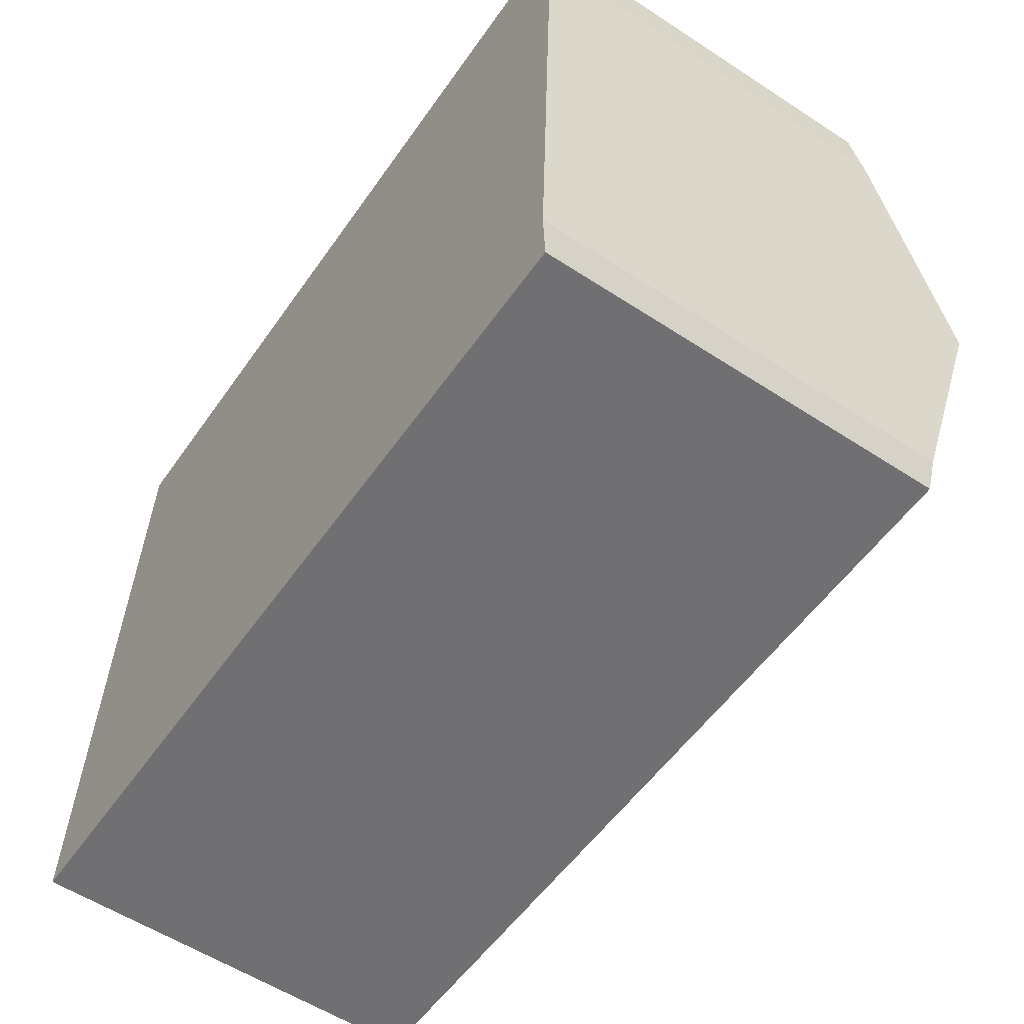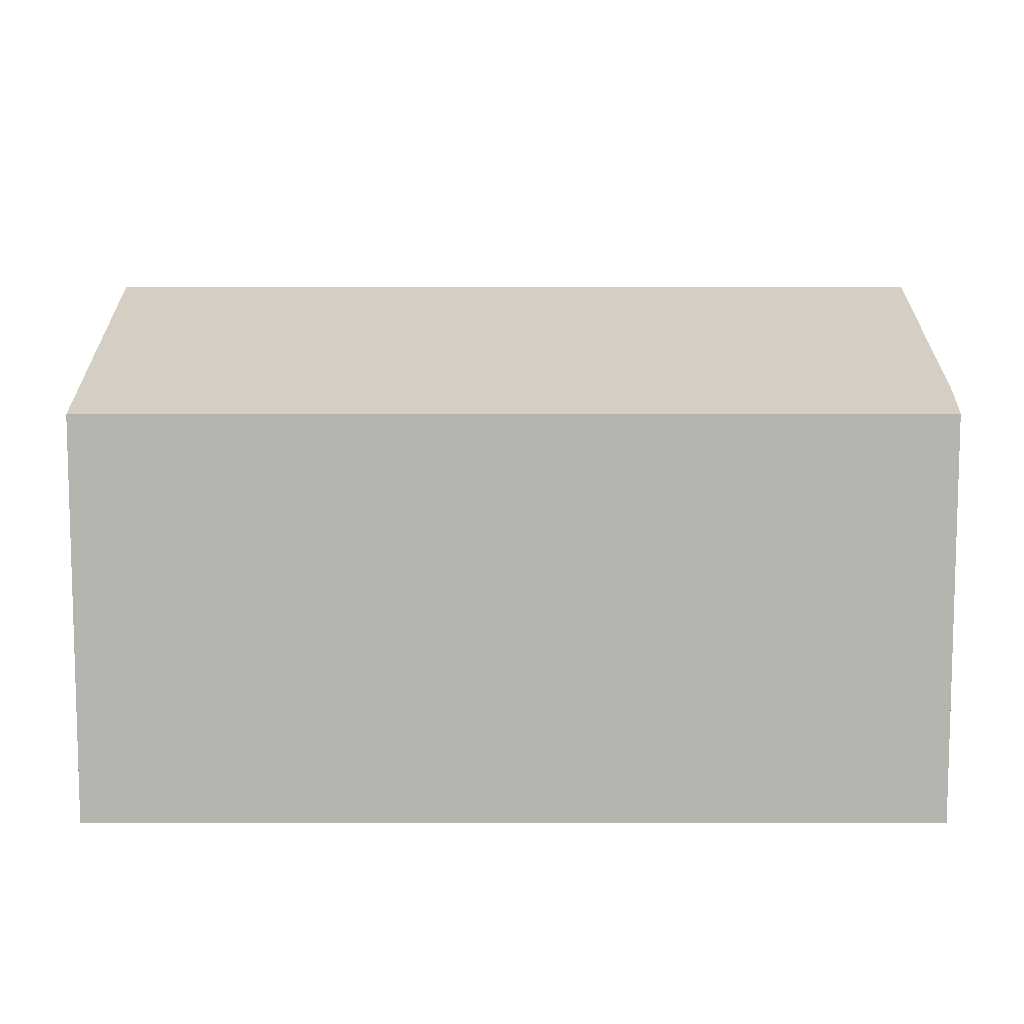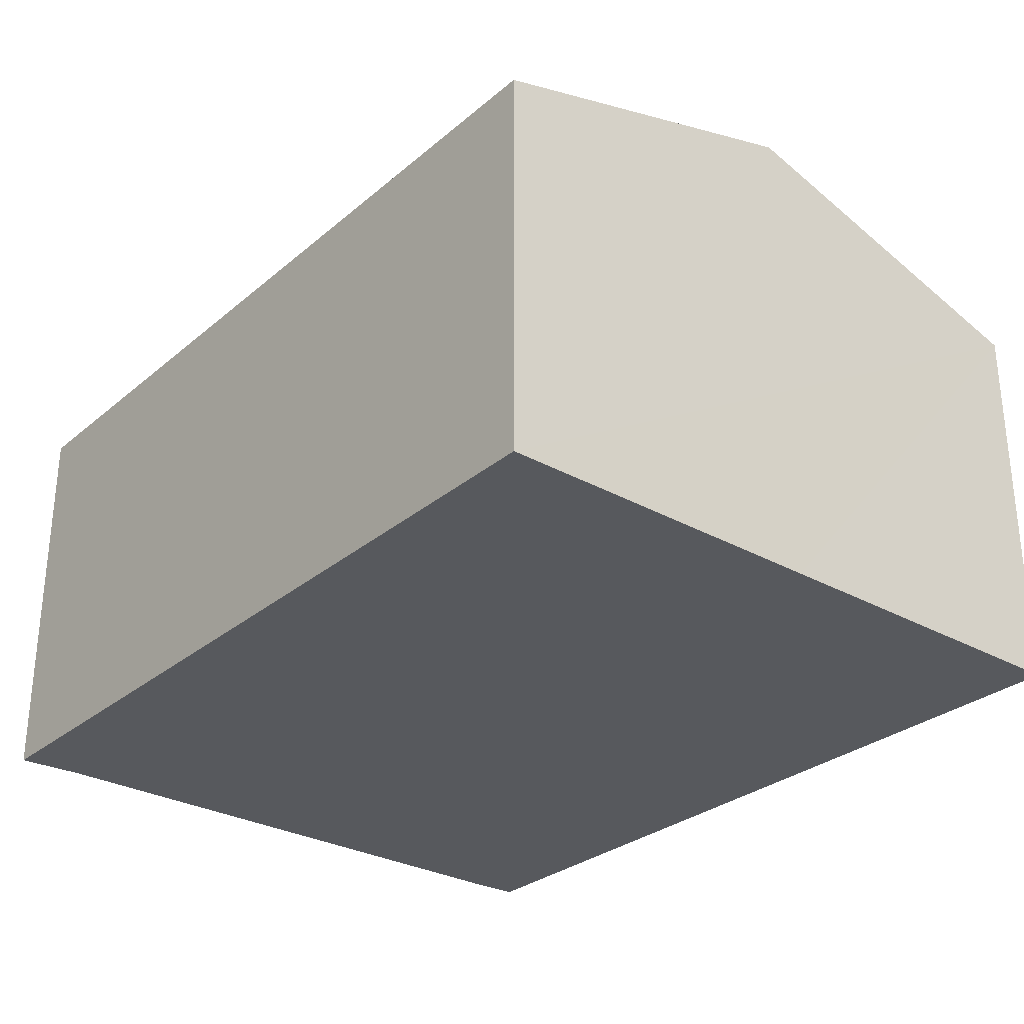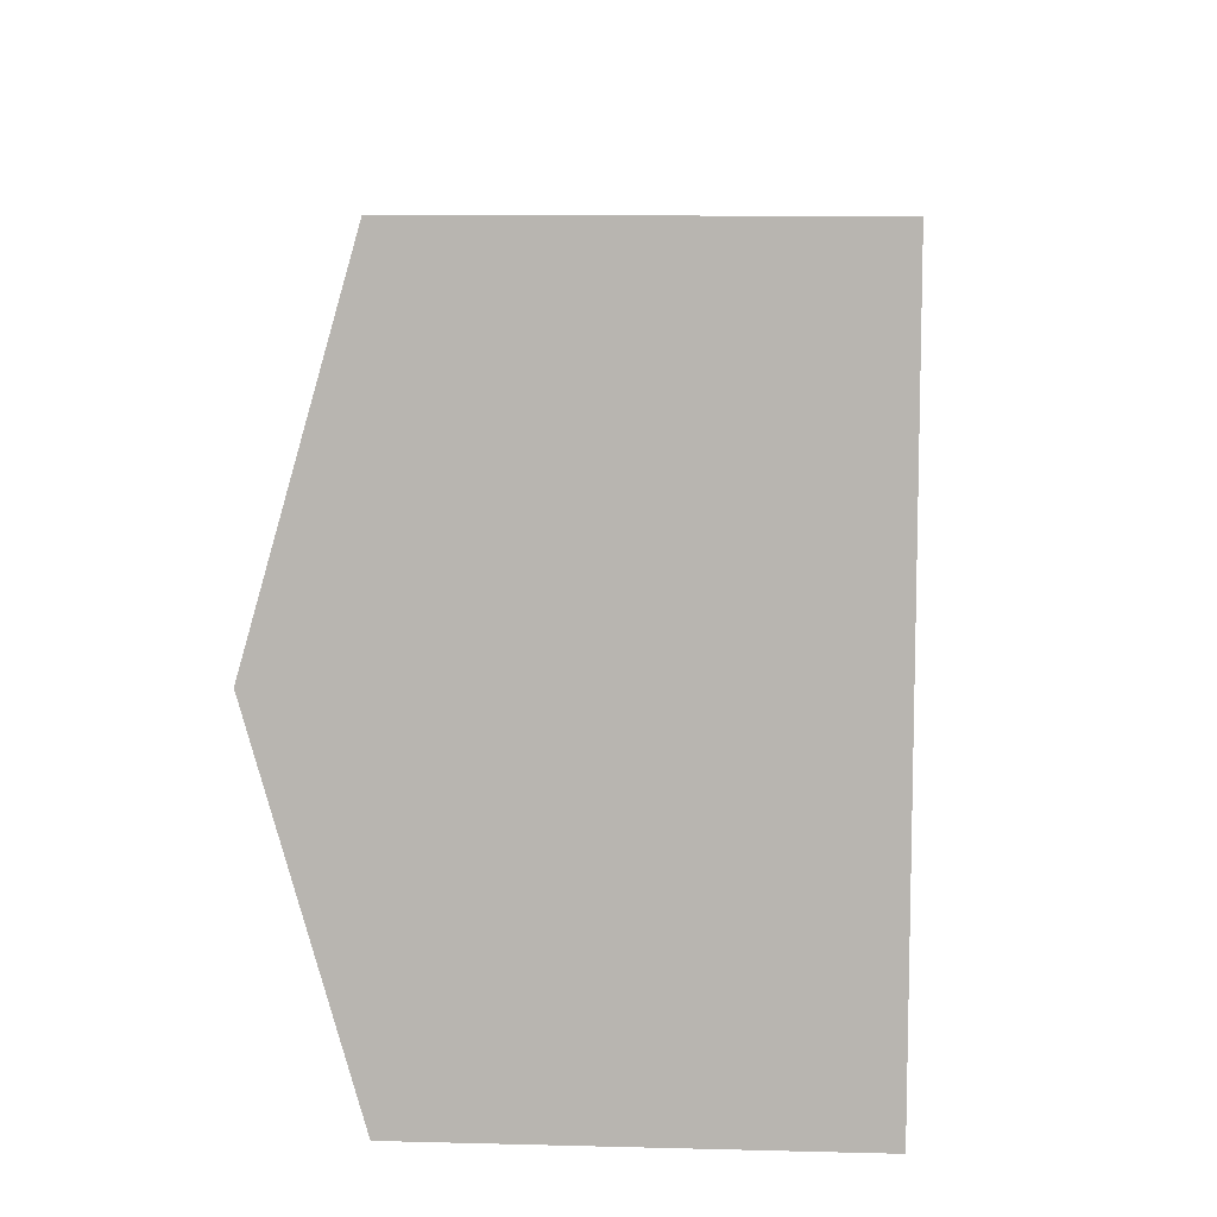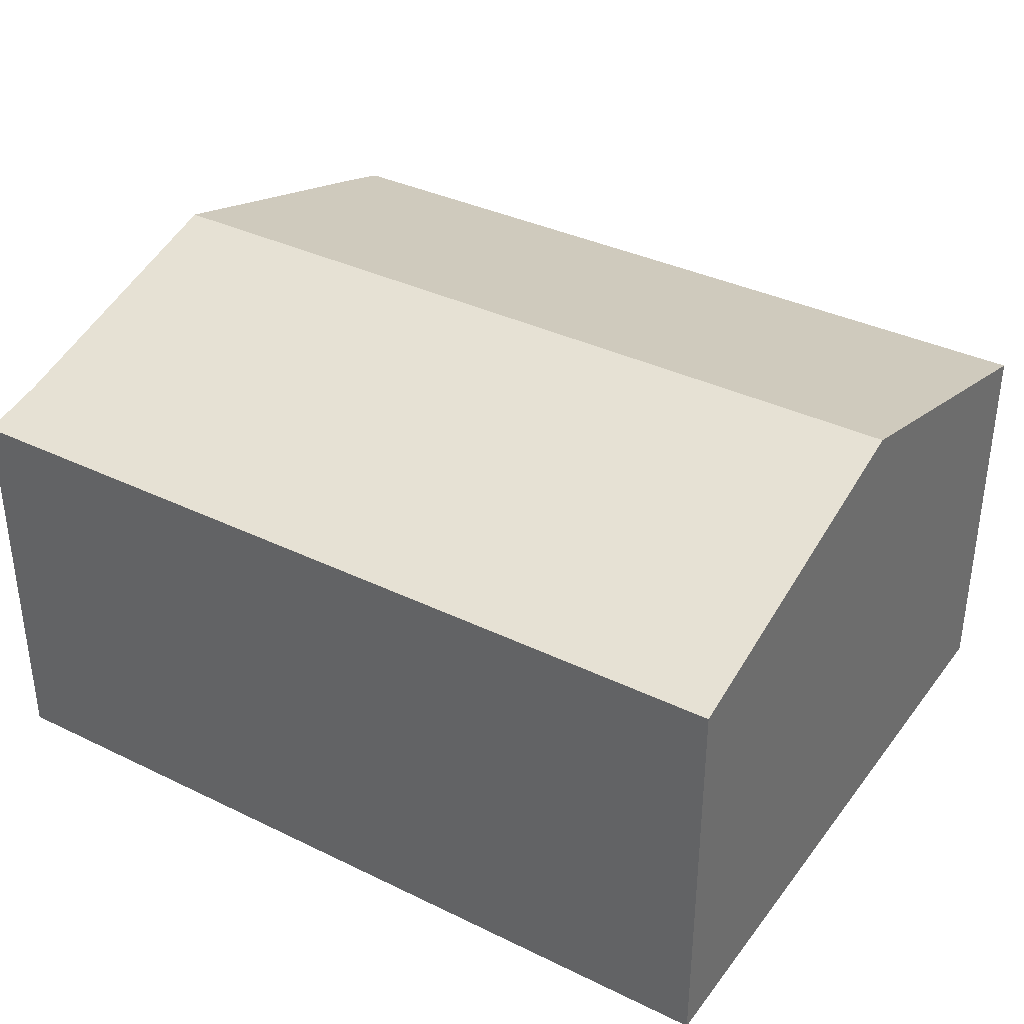
<metadata>
{"format":"obj","ext":"obj","renderer":"f3d","projection":"perspective","resolution":1024,"background":"white","views":[{"elev":-57.0,"azim":55.8,"up":"+Z"},{"elev":9.5,"azim":2.4,"up":"+Y"},{"elev":-29.4,"azim":-127.0,"up":"+Y"},{"elev":10.6,"azim":-86.3,"up":"+Z"},{"elev":35.9,"azim":-145.2,"up":"+Y"}]}
</metadata>
<code>
v  0.474 5.977 10.28
v  12.87 7.449 4.633
v  0.237 7.449 5.13
v  13.05 5.988 9.746
v  13.06 6.215 8.948
v  0 5.982 3.663e-16
v  12.69 6.253 0.448
v  12.72 5.982 -0.501
v  12.72 3.068e-17 -0.501
v  0 0 0
v  0.237 -3.141e-16 5.13
v  0.474 -6.294e-16 10.28
v  13.05 -5.968e-16 9.746
v  12.69 -2.743e-17 0.448
v  13.06 -5.479e-16 8.948
v  12.87 -2.837e-16 4.633
g defaultobject
f 1 2 3
f 2 1 4
f 2 4 5
f 6 7 8
f 7 6 2
f 2 6 3
f 9 6 8
f 6 9 10
f 10 3 6
f 3 10 1
f 1 10 11
f 1 11 12
f 1 13 4
f 13 1 12
f 14 8 7
f 8 14 9
f 4 15 5
f 15 4 13
f 15 2 5
f 2 15 7
f 7 15 14
f 14 15 16
f 11 13 12
f 13 11 10
f 13 10 14
f 14 10 9
f 13 14 16
f 13 16 15

</code>
